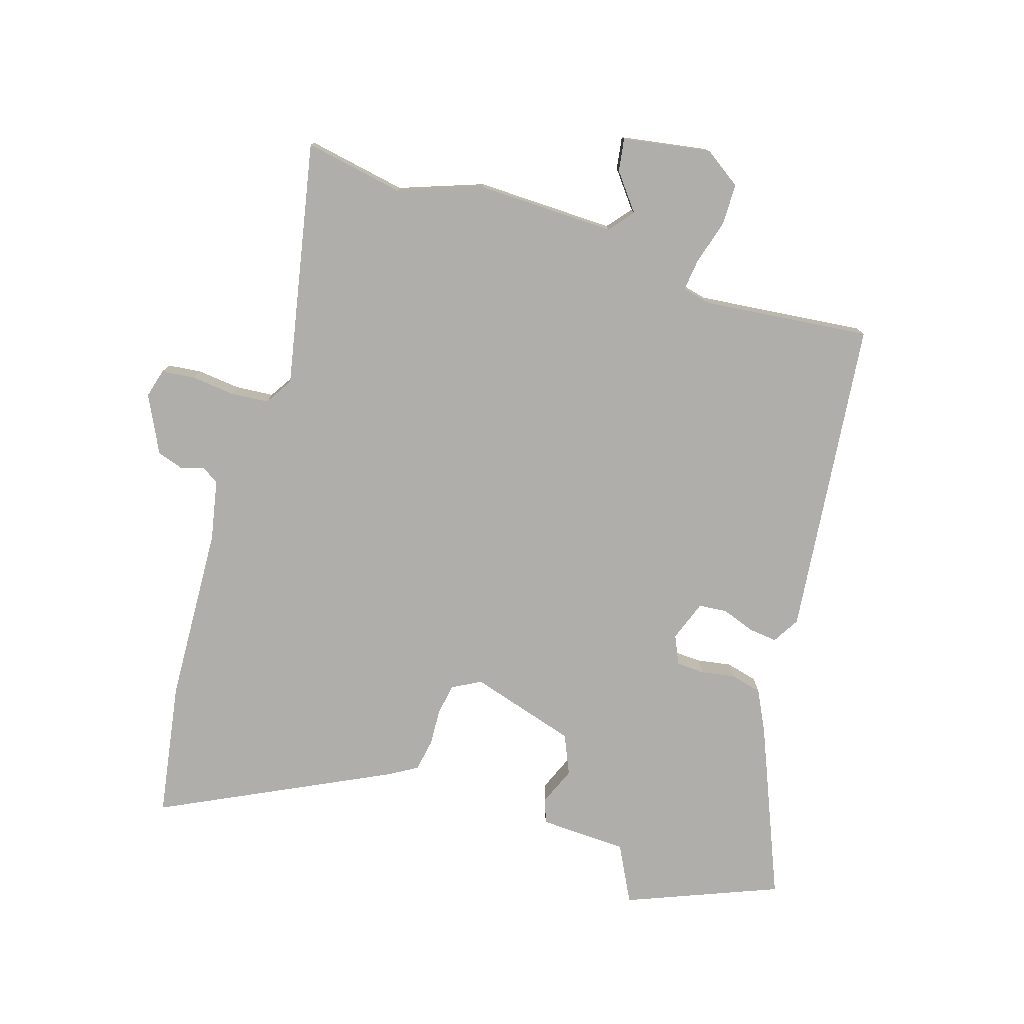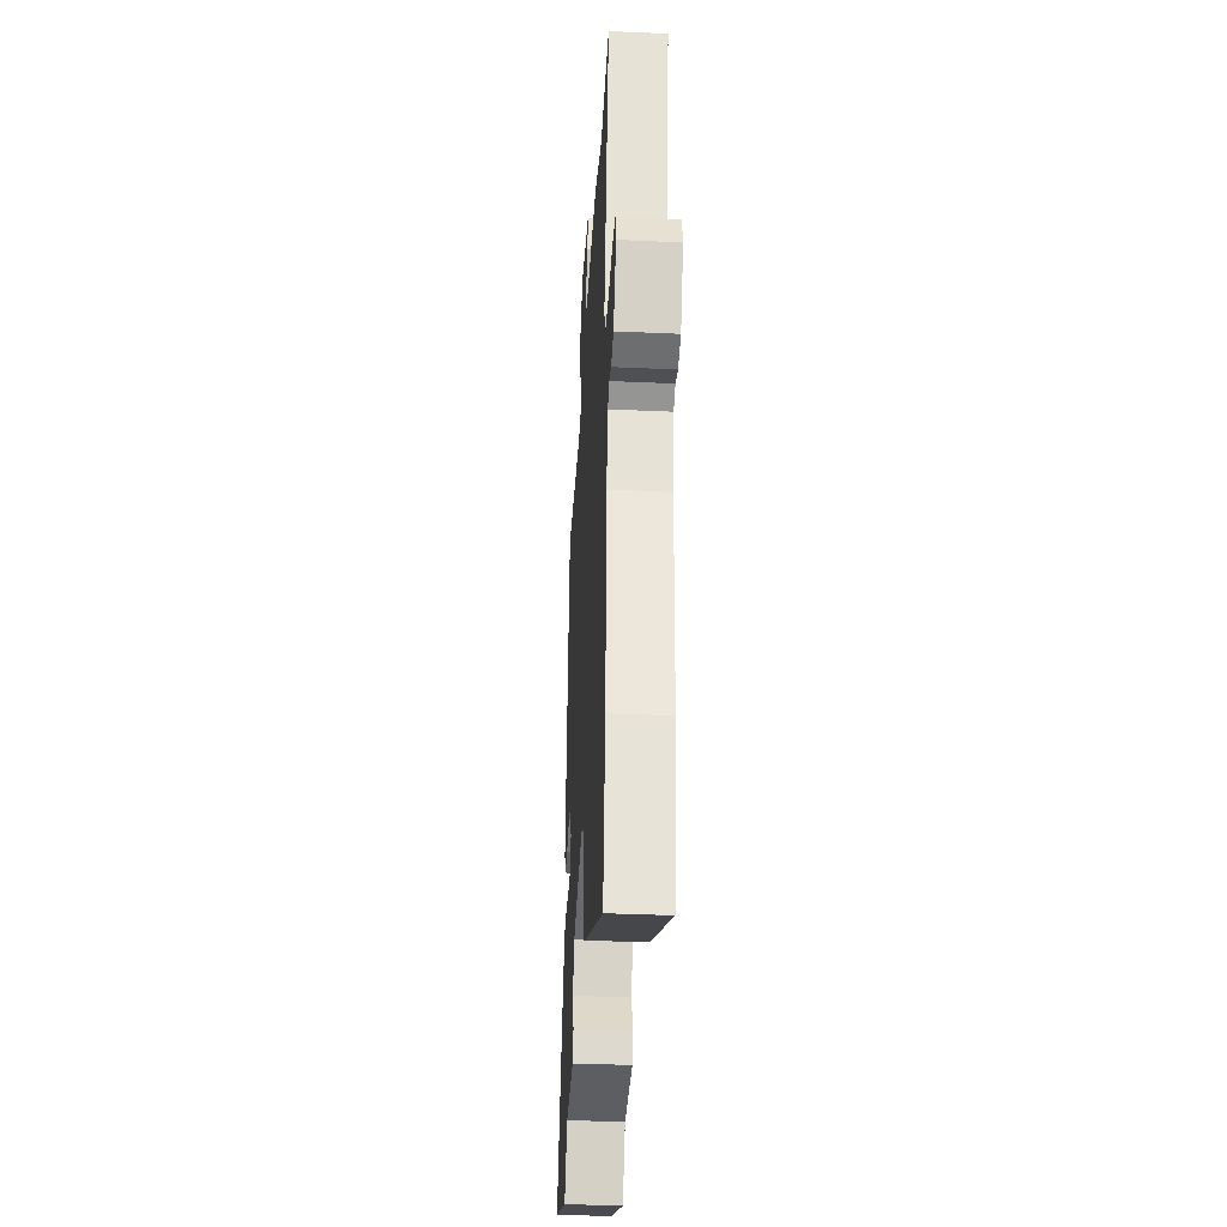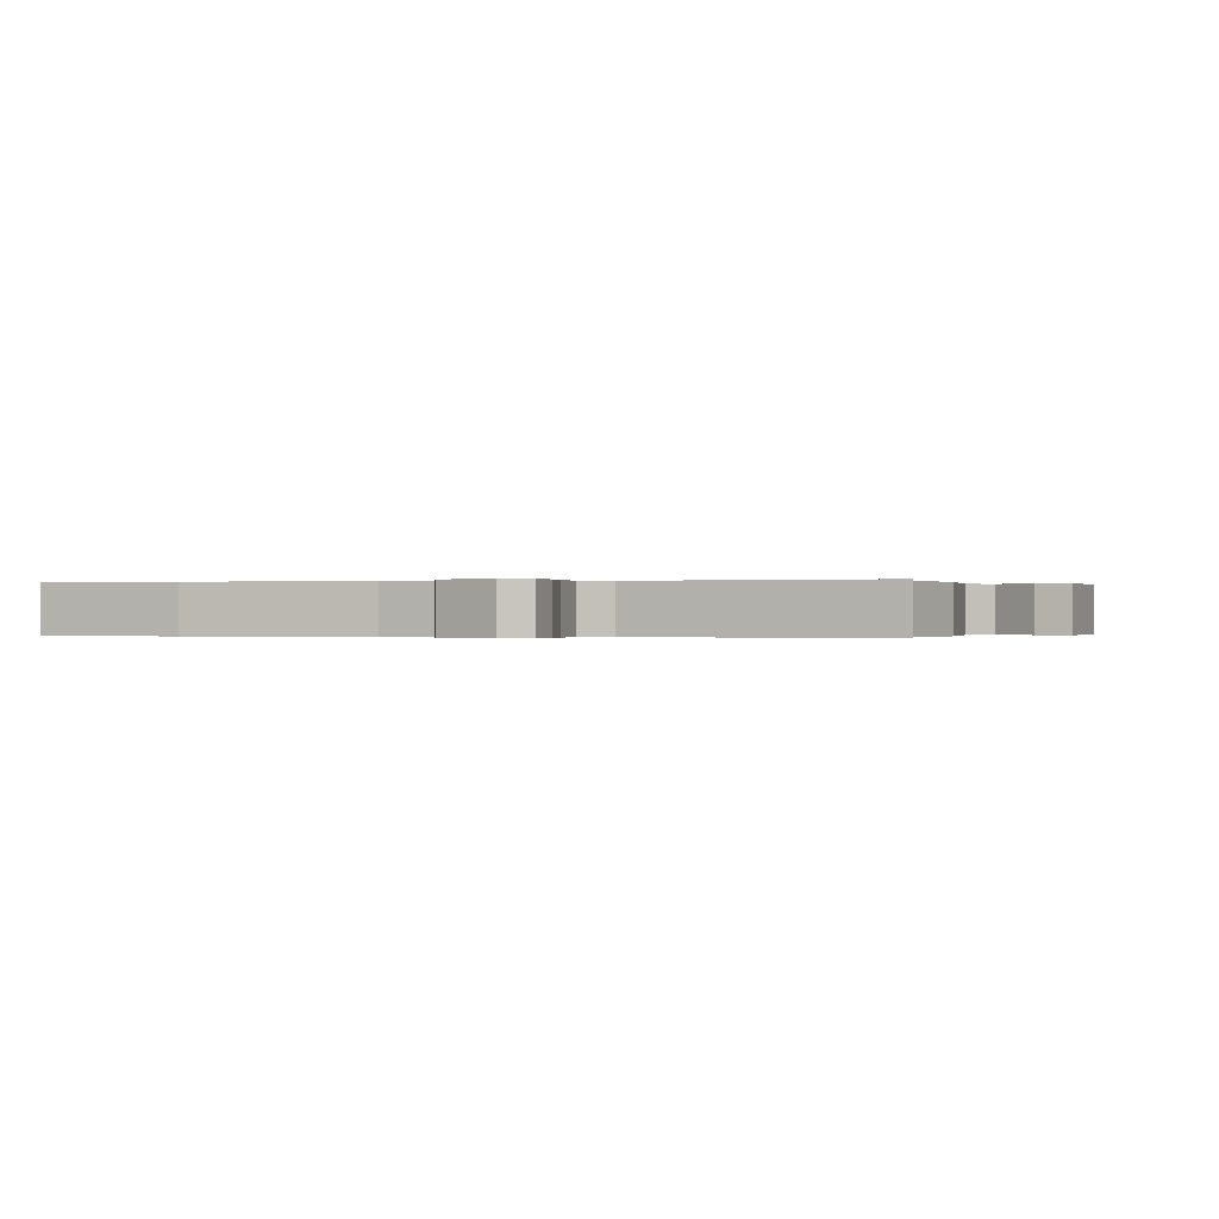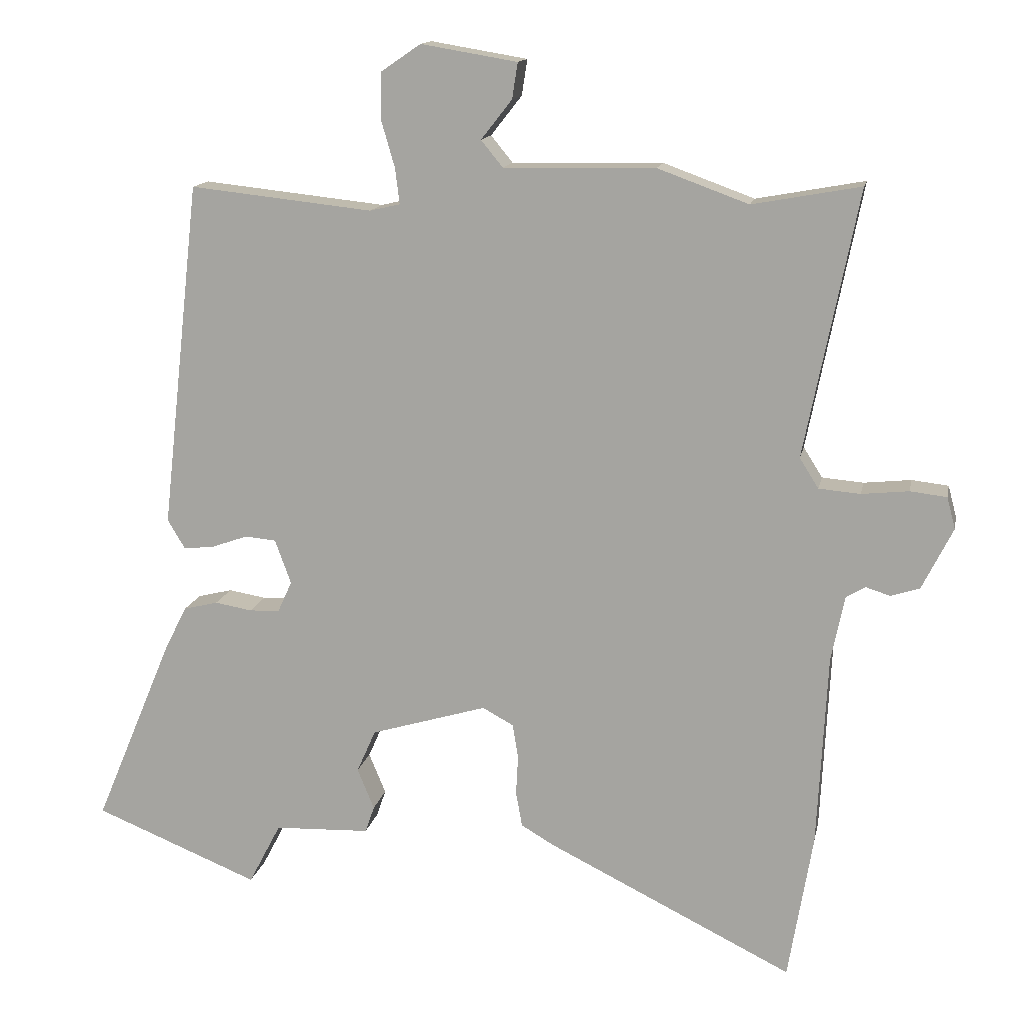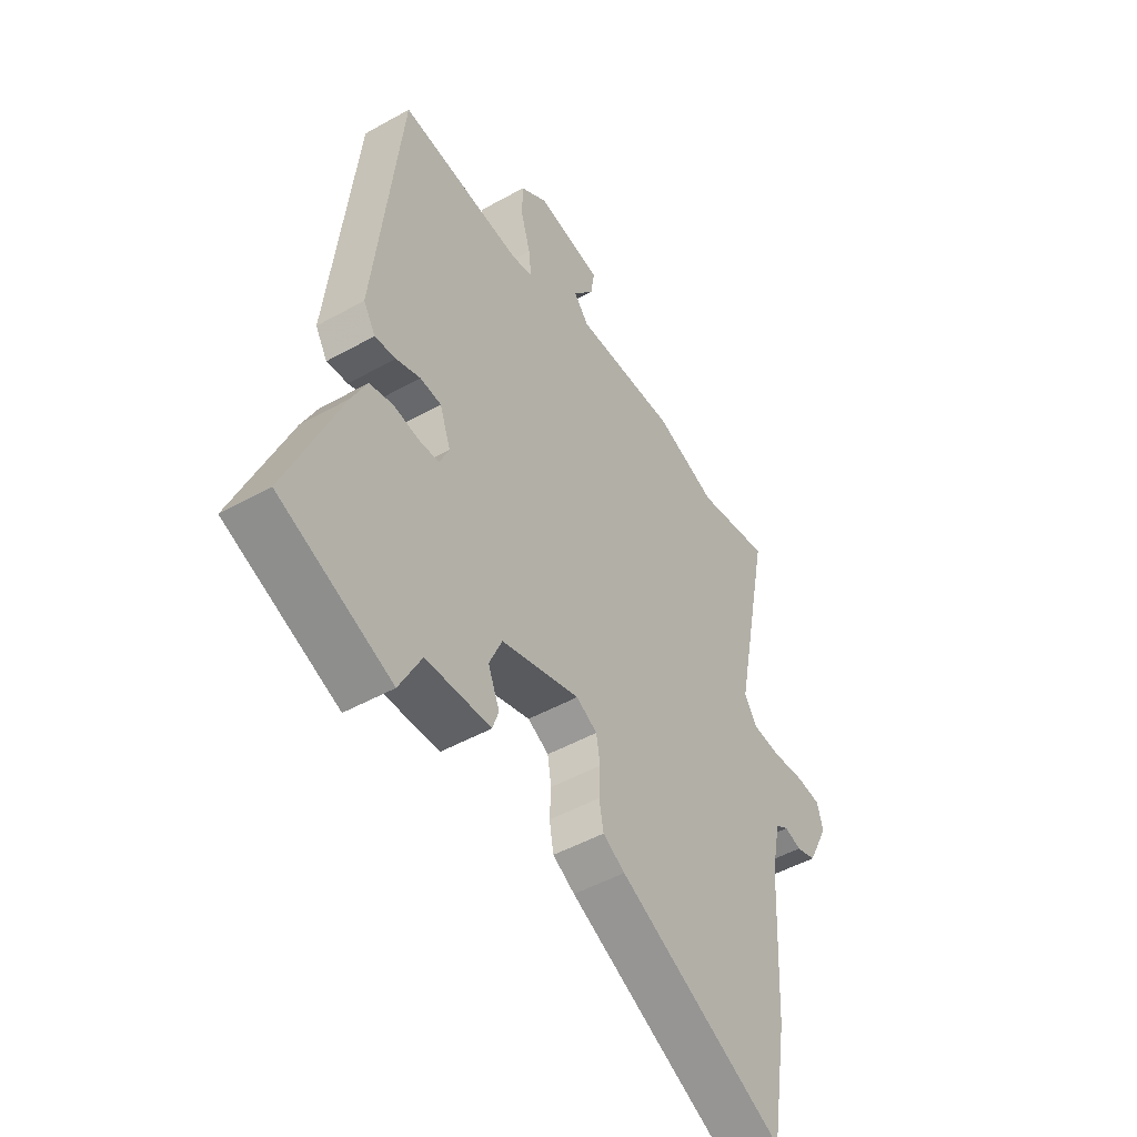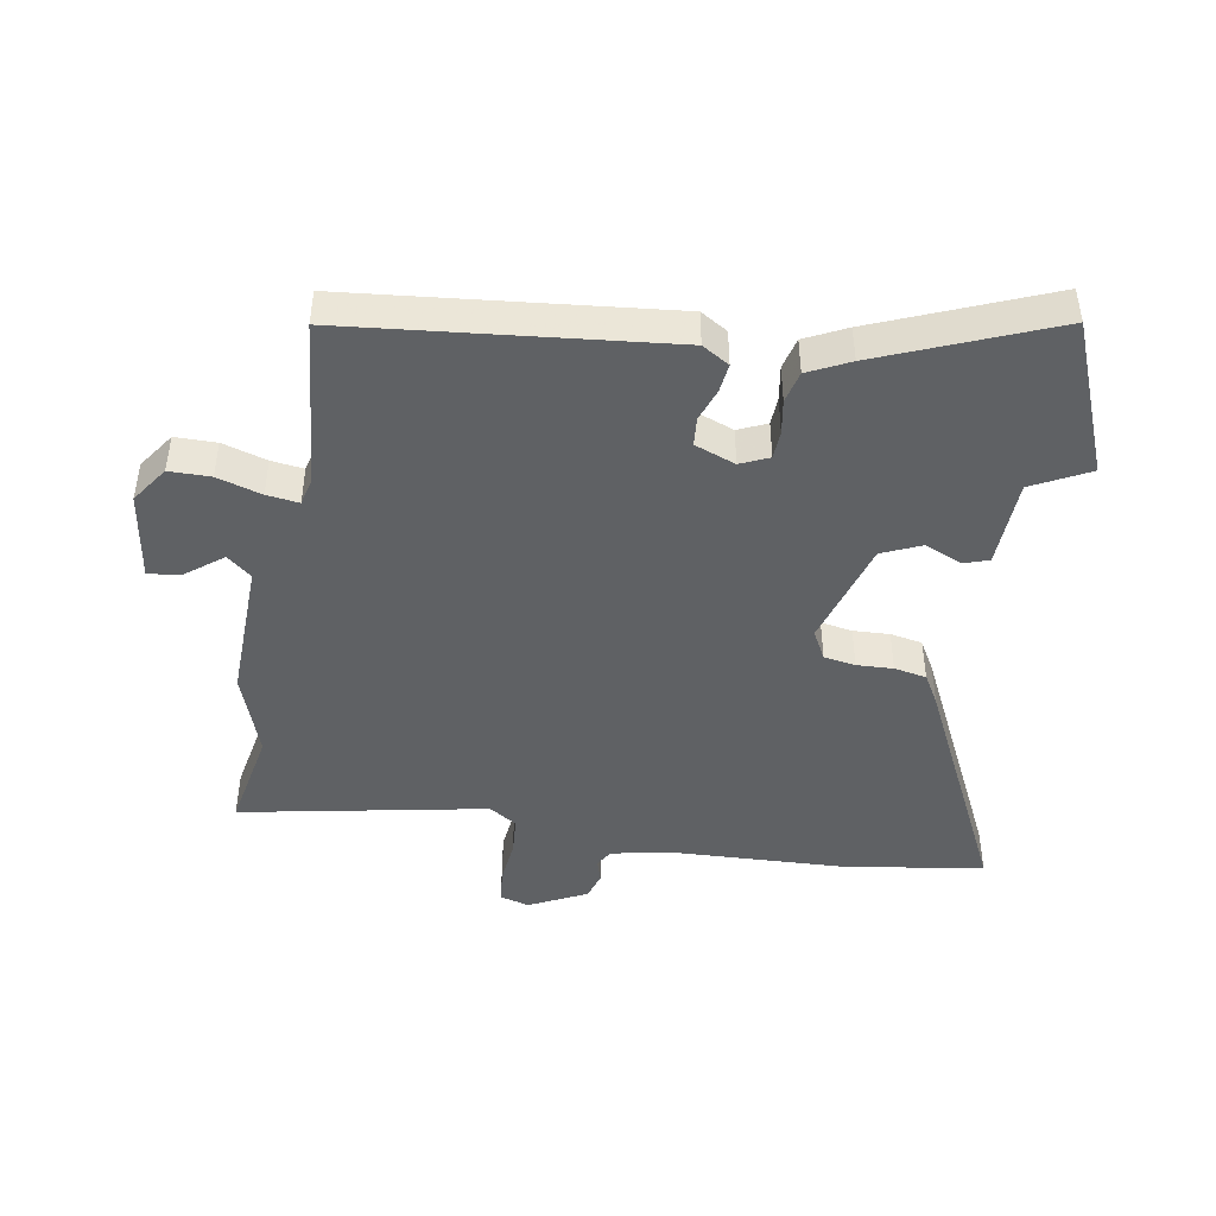
<metadata>
{"format":"obj","ext":"obj","renderer":"f3d","projection":"perspective","resolution":1024,"background":"white","views":[{"elev":-77.8,"azim":-17.5,"up":"+Y"},{"elev":-36.5,"azim":-93.4,"up":"+Z"},{"elev":-0.1,"azim":-76.6,"up":"+Y"},{"elev":13.9,"azim":-168.8,"up":"+Z"},{"elev":-48.2,"azim":122.1,"up":"+Z"},{"elev":-45.8,"azim":79.8,"up":"+Y"}]}
</metadata>
<code>
v -0.55 0.07 0.509
v -0.396 0.07 0.481
v -0.267 0.07 0.528
v -0.052 0.07 0.524
v -0.021 0.07 0.562
v -0.065 0.07 0.618
v -0.073 0.07 0.669
v 0.064 0.07 0.692
v 0.121 0.07 0.653
v 0.122 0.07 0.589
v 0.102 0.07 0.52
v 0.096 0.07 0.47
v 0.139 0.07 0.46
v 0.399 0.07 0.488
v 0.454 0.07 -0.005
v 0.429 0.07 -0.047
v 0.385 0.07 -0.042
v 0.334 0.07 -0.024
v 0.29 0.07 -0.028
v 0.267 0.07 -0.091
v 0.287 0.07 -0.135
v 0.33 0.07 -0.137
v 0.383 0.07 -0.128
v 0.432 0.07 -0.14
v 0.464 0.07 -0.204
v 0.575 0.07 -0.47
v 0.341 0.07 -0.565
v 0.295 0.07 -0.477
v 0.159 0.07 -0.472
v 0.146 0.07 -0.434
v 0.17 0.07 -0.376
v 0.143 0.07 -0.315
v -0.022 0.07 -0.266
v -0.066 0.07 -0.29
v -0.074 0.07 -0.339
v -0.071 0.07 -0.395
v -0.08 0.07 -0.445
v -0.126 0.07 -0.472
v -0.476 0.07 -0.645
v -0.511 0.07 -0.436
v -0.525 0.07 -0.162
v -0.544 0.07 -0.068
v -0.571 0.07 -0.052
v -0.606 0.07 -0.063
v -0.647 0.07 -0.05
v -0.691 0.07 0.038
v -0.679 0.07 0.083
v -0.627 0.07 0.089
v -0.56 0.07 0.082
v -0.501 0.07 0.087
v -0.474 0.07 0.13
v -0.55 0 0.509
v -0.396 0 0.481
v -0.267 0 0.528
v -0.052 0 0.524
v -0.021 0 0.562
v -0.065 0 0.618
v -0.073 0 0.669
v 0.064 0 0.692
v 0.121 0 0.653
v 0.122 0 0.589
v 0.102 0 0.52
v 0.096 0 0.47
v 0.139 0 0.46
v 0.399 0 0.488
v 0.454 0 -0.005
v 0.429 0 -0.047
v 0.385 0 -0.042
v 0.334 0 -0.024
v 0.29 0 -0.028
v 0.267 0 -0.091
v 0.287 0 -0.135
v 0.33 0 -0.137
v 0.383 0 -0.128
v 0.432 0 -0.14
v 0.464 0 -0.204
v 0.575 0 -0.47
v 0.341 0 -0.565
v 0.295 0 -0.477
v 0.159 0 -0.472
v 0.146 0 -0.434
v 0.17 0 -0.376
v 0.143 0 -0.315
v -0.022 0 -0.266
v -0.066 0 -0.29
v -0.074 0 -0.339
v -0.071 0 -0.395
v -0.08 0 -0.445
v -0.126 0 -0.472
v -0.476 0 -0.645
v -0.511 0 -0.436
v -0.525 0 -0.162
v -0.544 0 -0.068
v -0.571 0 -0.052
v -0.606 0 -0.063
v -0.647 0 -0.05
v -0.691 0 0.038
v -0.679 0 0.083
v -0.627 0 0.089
v -0.56 0 0.082
v -0.501 0 0.087
v -0.474 0 0.13
f 46 47 48 49
f 46 49 50
f 43 44 45 46
f 42 43 46 50
f 41 42 50 51
f 39 40 41 51
f 35 36 37 38
f 34 35 38 39
f 28 29 30 31
f 28 31 32
f 25 26 27 28
f 25 28 32
f 22 23 24 25
f 21 22 25 32
f 20 21 32 33
f 15 16 17 18
f 13 14 15 18
f 12 13 18 19
f 8 9 10 11
f 8 11 12
f 5 6 7 8
f 5 8 12
f 4 5 12 19
f 2 3 4 19
f 51 1 2 19
f 34 39 51
f 33 34 51
f 19 20 33 51
f 100 99 98 97
f 101 100 97
f 97 96 95 94
f 101 97 94 93
f 102 101 93 92
f 102 92 91 90
f 89 88 87 86
f 90 89 86 85
f 82 81 80 79
f 83 82 79
f 79 78 77 76
f 83 79 76
f 76 75 74 73
f 83 76 73 72
f 84 83 72 71
f 69 68 67 66
f 69 66 65 64
f 70 69 64 63
f 62 61 60 59
f 63 62 59
f 59 58 57 56
f 63 59 56
f 70 63 56 55
f 70 55 54 53
f 70 53 52 102
f 102 90 85
f 102 85 84
f 102 84 71 70
f 1 52 53 2
f 2 53 54 3
f 3 54 55 4
f 4 55 56 5
f 5 56 57 6
f 6 57 58 7
f 7 58 59 8
f 8 59 60 9
f 9 60 61 10
f 10 61 62 11
f 11 62 63 12
f 12 63 64 13
f 13 64 65 14
f 14 65 66 15
f 15 66 67 16
f 16 67 68 17
f 17 68 69 18
f 18 69 70 19
f 19 70 71 20
f 20 71 72 21
f 21 72 73 22
f 22 73 74 23
f 23 74 75 24
f 24 75 76 25
f 25 76 77 26
f 26 77 78 27
f 27 78 79 28
f 28 79 80 29
f 29 80 81 30
f 30 81 82 31
f 31 82 83 32
f 32 83 84 33
f 33 84 85 34
f 34 85 86 35
f 35 86 87 36
f 36 87 88 37
f 37 88 89 38
f 38 89 90 39
f 39 90 91 40
f 40 91 92 41
f 41 92 93 42
f 42 93 94 43
f 43 94 95 44
f 44 95 96 45
f 45 96 97 46
f 46 97 98 47
f 47 98 99 48
f 48 99 100 49
f 49 100 101 50
f 50 101 102 51
f 51 102 52 1

</code>
